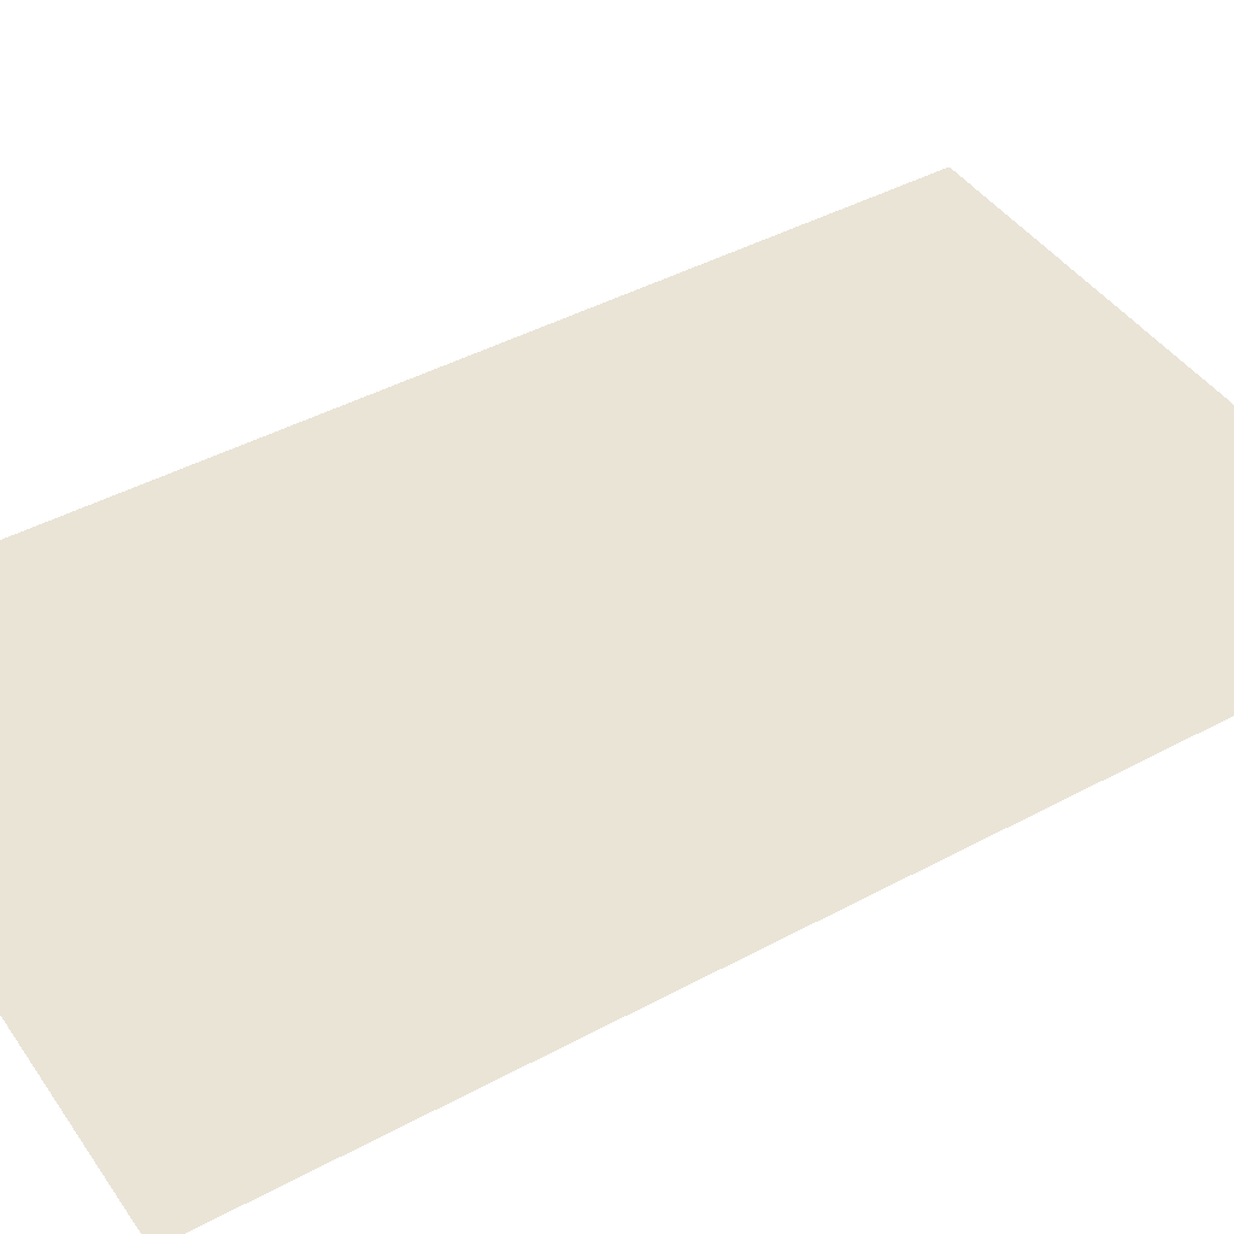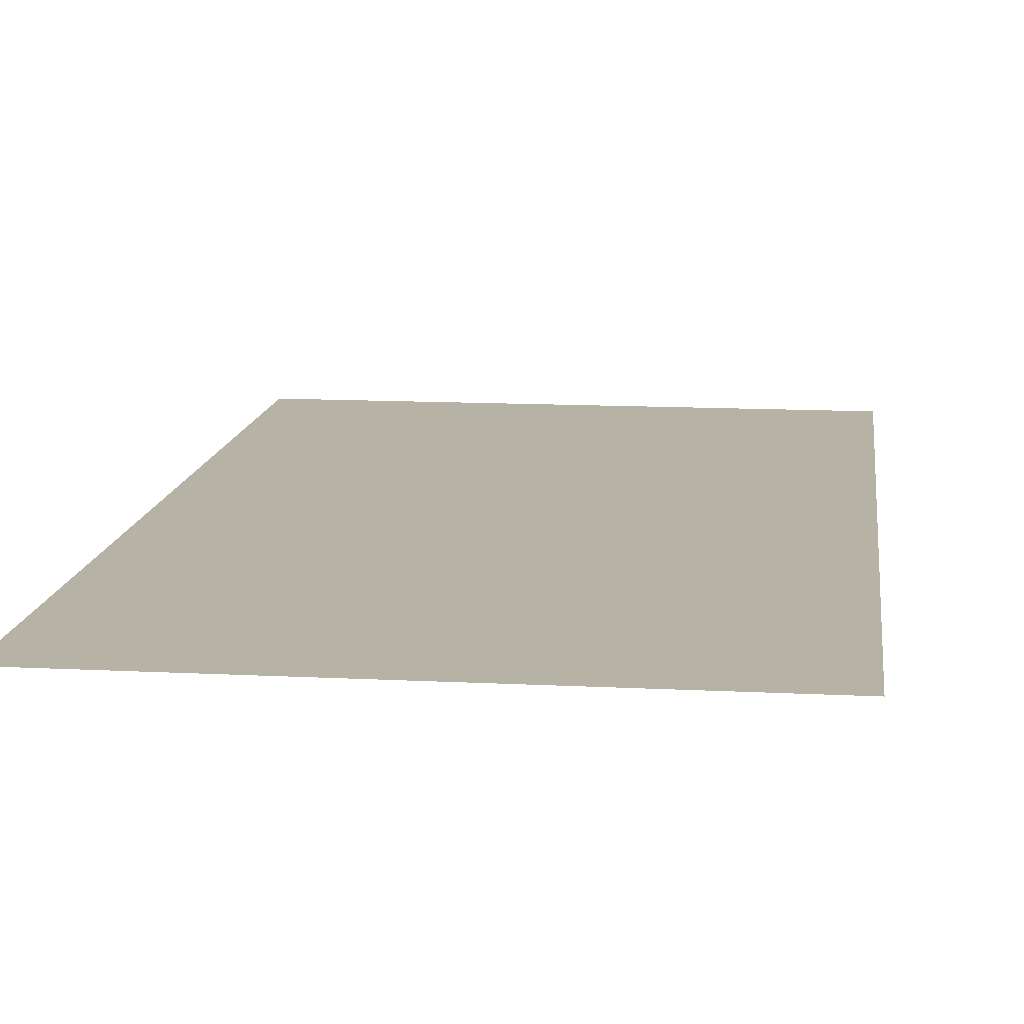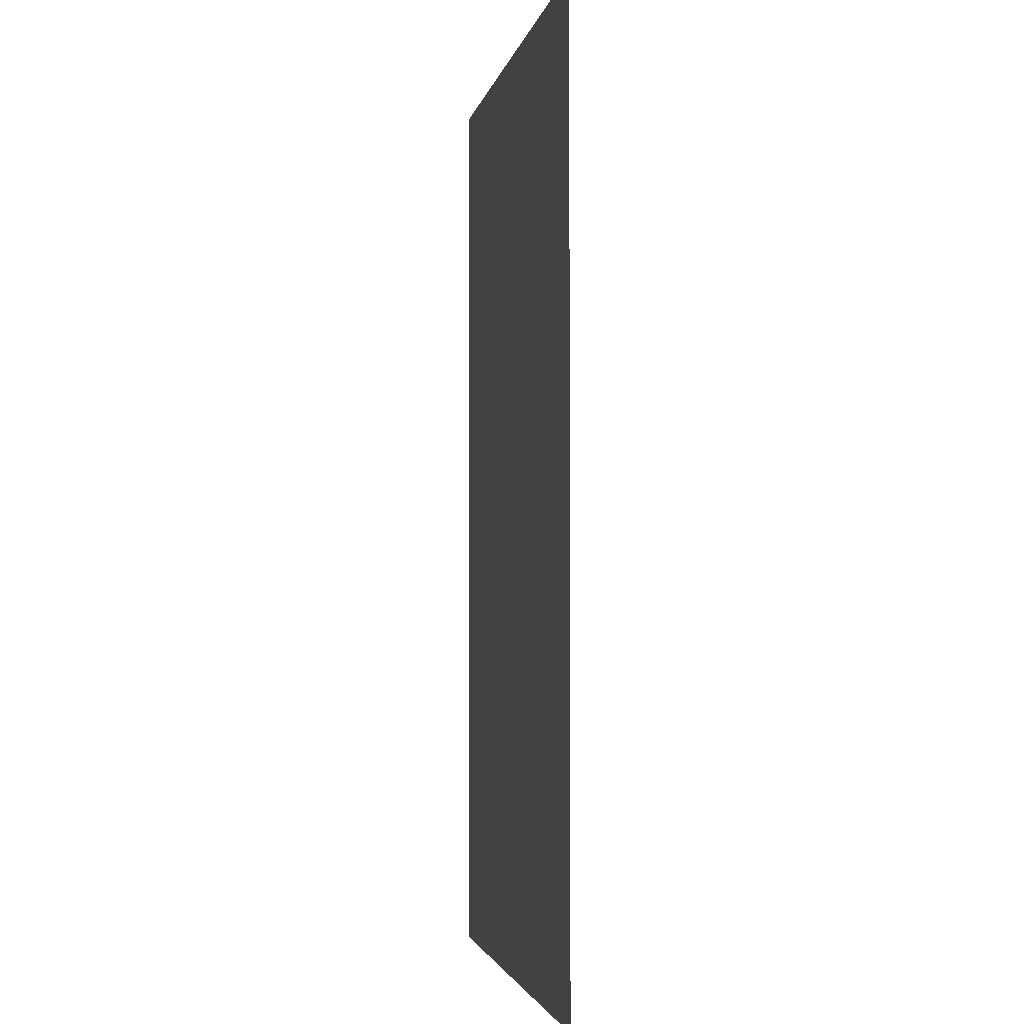
<metadata>
{"format":"obj","ext":"obj","renderer":"f3d","projection":"perspective","resolution":1024,"background":"white","views":[{"elev":43.6,"azim":-122.4,"up":"+Y"},{"elev":12.5,"azim":-173.1,"up":"+Y"},{"elev":-2.8,"azim":-100.4,"up":"+Z"}]}
</metadata>
<code>
o Plane
v -244.3 -0.9924 121.7
v 151.7 -0.9924 121.7
v -244.3 -0.9924 -546.2
v 151.7 -0.9924 -546.2
f 2 3 1
f 2 4 3
o road
v -103.5 0.2598 -204.8
v -80.56 0.2598 -204.8
v -103.5 0.2598 8.722
v -80.56 0.2598 8.722
v 10.69 0.2598 -204.6
v 9.164 0.2598 -204.6
v 4.992 0.2598 -204.6
v -0.7066 0.2598 -204.6
v -6.405 0.2598 -204.6
v -10.58 0.2598 -204.6
v -12.1 0.2598 -204.6
v -10.58 0.2598 -204.6
v -6.405 0.2598 -204.6
v -0.7066 0.2598 -204.6
v 4.992 0.2598 -204.6
v 9.164 0.2598 -204.6
v 10.2 0.2598 -221.8
v 8.689 0.2598 -221.3
v 4.553 0.2598 -220.1
v -1.097 0.2598 -218.3
v -6.747 0.2598 -216.6
v -10.88 0.2598 -215.4
v -12.4 0.2598 -214.9
v -10.88 0.2598 -215.4
v -6.747 0.2598 -216.6
v -1.097 0.2598 -218.3
v 4.553 0.2598 -220.1
v 8.689 0.2598 -221.3
v 8.749 0.2598 -238.7
v 7.274 0.2598 -237.8
v 3.244 0.2598 -235.3
v -2.26 0.2598 -231.9
v -7.765 0.2598 -228.4
v -11.79 0.2598 -225.9
v -13.27 0.2598 -225
v -11.79 0.2598 -225.9
v -7.765 0.2598 -228.4
v -2.26 0.2598 -231.9
v 3.244 0.2598 -235.3
v 7.274 0.2598 -237.8
v 6.353 0.2598 -255
v 4.942 0.2598 -253.6
v 1.088 0.2598 -249.9
v -4.177 0.2598 -244.9
v -9.442 0.2598 -239.9
v -13.3 0.2598 -236.2
v -14.71 0.2598 -234.8
v -13.3 0.2598 -236.2
v -9.442 0.2598 -239.9
v -4.177 0.2598 -244.9
v 1.088 0.2598 -249.9
v 4.942 0.2598 -253.6
v 3.056 0.2598 -270.4
v 1.734 0.2598 -268.7
v -1.879 0.2598 -263.9
v -6.814 0.2598 -257.3
v -11.75 0.2598 -250.7
v -15.36 0.2598 -245.9
v -16.68 0.2598 -244.1
v -15.36 0.2598 -245.9
v -11.75 0.2598 -250.7
v -6.814 0.2598 -257.3
v -1.879 0.2598 -263.9
v 1.734 0.2598 -268.7
v -1.085 0.2598 -284.8
v -2.297 0.2598 -282.6
v -5.606 0.2598 -276.8
v -10.13 0.2598 -268.7
v -14.65 0.2598 -260.7
v -17.96 0.2598 -254.8
v -19.17 0.2598 -252.7
v -17.96 0.2598 -254.8
v -14.65 0.2598 -260.7
v -10.13 0.2598 -268.7
v -5.606 0.2598 -276.8
v -2.297 0.2598 -282.6
v -6 0.2598 -297.7
v -7.08 0.2598 -295.2
v -10.03 0.2598 -288.4
v -14.06 0.2598 -279.1
v -18.09 0.2598 -269.8
v -21.04 0.2598 -263
v -22.12 0.2598 -260.5
v -21.04 0.2598 -263
v -18.09 0.2598 -269.8
v -14.06 0.2598 -279.1
v -10.03 0.2598 -288.4
v -7.08 0.2598 -295.2
v -11.6 0.2598 -309.1
v -12.53 0.2598 -306.3
v -15.07 0.2598 -298.6
v -18.54 0.2598 -288.2
v -22.01 0.2598 -277.7
v -24.55 0.2598 -270.1
v -25.48 0.2598 -267.3
v -24.55 0.2598 -270.1
v -22.01 0.2598 -277.7
v -18.54 0.2598 -288.2
v -15.07 0.2598 -298.6
v -12.53 0.2598 -306.3
v -17.8 0.2598 -318.7
v -18.57 0.2598 -315.6
v -20.65 0.2598 -307.3
v -23.5 0.2598 -295.8
v -26.35 0.2598 -284.4
v -28.44 0.2598 -276.1
v -29.2 0.2598 -273
v -28.44 0.2598 -276.1
v -26.35 0.2598 -284.4
v -23.5 0.2598 -295.8
v -20.65 0.2598 -307.3
v -18.57 0.2598 -315.6
v -24.49 0.2598 -326.3
v -25.07 0.2598 -323
v -26.67 0.2598 -314.1
v -28.85 0.2598 -301.9
v -31.03 0.2598 -289.8
v -32.63 0.2598 -280.9
v -33.21 0.2598 -277.6
v -32.63 0.2598 -280.9
v -31.03 0.2598 -289.8
v -28.85 0.2598 -301.9
v -26.67 0.2598 -314.1
v -25.07 0.2598 -323
v -31.55 0.2598 -331.8
v -31.94 0.2598 -328.4
v -33.02 0.2598 -319.1
v -34.5 0.2598 -306.4
v -35.97 0.2598 -293.7
v -37.05 0.2598 -284.3
v -37.45 0.2598 -280.9
v -37.05 0.2598 -284.3
v -35.97 0.2598 -293.7
v -34.5 0.2598 -306.4
v -33.02 0.2598 -319.1
v -31.94 0.2598 -328.4
v -38.86 0.2598 -335.2
v -39.06 0.2598 -331.7
v -39.6 0.2598 -322.1
v -40.35 0.2598 -309.1
v -41.09 0.2598 -296
v -41.63 0.2598 -286.4
v -41.83 0.2598 -282.9
v -41.63 0.2598 -286.4
v -41.09 0.2598 -296
v -40.35 0.2598 -309.1
v -39.6 0.2598 -322.1
v -39.06 0.2598 -331.7
v -46.3 0.2598 -336.3
v -46.3 0.2598 -332.8
v -46.3 0.2598 -323.1
v -46.3 0.2598 -310
v -46.3 0.2598 -296.8
v -46.3 0.2598 -287.1
v -46.3 0.2598 -283.6
v -46.3 0.2598 -287.1
v -46.3 0.2598 -296.8
v -46.3 0.2598 -310
v -46.3 0.2598 -323.1
v -46.3 0.2598 -332.8
v -53.73 0.2598 -335.2
v -53.54 0.2598 -331.7
v -52.99 0.2598 -322.1
v -52.25 0.2598 -309.1
v -51.5 0.2598 -296
v -50.96 0.2598 -286.4
v -50.76 0.2598 -282.9
v -50.96 0.2598 -286.4
v -51.5 0.2598 -296
v -52.25 0.2598 -309.1
v -52.99 0.2598 -322.1
v -53.54 0.2598 -331.7
v -61.05 0.2598 -331.8
v -60.65 0.2598 -328.4
v -59.57 0.2598 -319.1
v -58.1 0.2598 -306.4
v -56.62 0.2598 -293.7
v -55.54 0.2598 -284.3
v -55.15 0.2598 -280.9
v -55.54 0.2598 -284.3
v -56.62 0.2598 -293.7
v -58.1 0.2598 -306.4
v -59.57 0.2598 -319.1
v -60.65 0.2598 -328.4
v -68.1 0.2598 -326.3
v -67.52 0.2598 -323
v -65.92 0.2598 -314.1
v -63.74 0.2598 -301.9
v -61.56 0.2598 -289.8
v -59.97 0.2598 -280.9
v -59.38 0.2598 -277.6
v -59.97 0.2598 -280.9
v -61.56 0.2598 -289.8
v -63.74 0.2598 -301.9
v -65.92 0.2598 -314.1
v -67.52 0.2598 -323
v -74.79 0.2598 -318.7
v -74.03 0.2598 -315.6
v -71.94 0.2598 -307.3
v -69.09 0.2598 -295.8
v -66.24 0.2598 -284.4
v -64.16 0.2598 -276.1
v -63.39 0.2598 -273
v -64.16 0.2598 -276.1
v -66.24 0.2598 -284.4
v -69.09 0.2598 -295.8
v -71.94 0.2598 -307.3
v -74.03 0.2598 -315.6
v -80.99 0.2598 -309.1
v -80.06 0.2598 -306.3
v -77.52 0.2598 -298.6
v -74.05 0.2598 -288.2
v -70.58 0.2598 -277.7
v -68.04 0.2598 -270.1
v -67.11 0.2598 -267.3
v -68.04 0.2598 -270.1
v -70.58 0.2598 -277.7
v -74.05 0.2598 -288.2
v -77.52 0.2598 -298.6
v -80.06 0.2598 -306.3
v -86.59 0.2598 -297.7
v -85.51 0.2598 -295.2
v -82.56 0.2598 -288.4
v -78.53 0.2598 -279.1
v -74.5 0.2598 -269.8
v -71.55 0.2598 -263
v -70.47 0.2598 -260.5
v -71.55 0.2598 -263
v -74.5 0.2598 -269.8
v -78.53 0.2598 -279.1
v -82.56 0.2598 -288.4
v -85.51 0.2598 -295.2
v -91.51 0.2598 -284.8
v -90.3 0.2598 -282.6
v -86.99 0.2598 -276.8
v -82.47 0.2598 -268.7
v -77.94 0.2598 -260.7
v -74.63 0.2598 -254.8
v -73.42 0.2598 -252.7
v -74.63 0.2598 -254.8
v -77.94 0.2598 -260.7
v -82.47 0.2598 -268.7
v -86.99 0.2598 -276.8
v -90.3 0.2598 -282.6
v -95.65 0.2598 -270.4
v -94.33 0.2598 -268.7
v -90.71 0.2598 -263.9
v -85.78 0.2598 -257.3
v -80.84 0.2598 -250.7
v -77.23 0.2598 -245.9
v -75.91 0.2598 -244.1
v -77.23 0.2598 -245.9
v -80.84 0.2598 -250.7
v -85.78 0.2598 -257.3
v -90.71 0.2598 -263.9
v -94.33 0.2598 -268.7
v -98.95 0.2598 -255
v -97.53 0.2598 -253.6
v -93.68 0.2598 -249.9
v -88.42 0.2598 -244.9
v -83.15 0.2598 -239.9
v -79.3 0.2598 -236.2
v -77.89 0.2598 -234.8
v -79.3 0.2598 -236.2
v -83.15 0.2598 -239.9
v -88.42 0.2598 -244.9
v -93.68 0.2598 -249.9
v -97.53 0.2598 -253.6
v -101.3 0.2598 -238.7
v -99.87 0.2598 -237.8
v -95.84 0.2598 -235.3
v -90.33 0.2598 -231.9
v -84.83 0.2598 -228.4
v -80.8 0.2598 -225.9
v -79.32 0.2598 -225
v -80.8 0.2598 -225.9
v -84.83 0.2598 -228.4
v -90.33 0.2598 -231.9
v -95.84 0.2598 -235.3
v -99.87 0.2598 -237.8
v -102.8 0.2598 -221.8
v -101.3 0.2598 -221.3
v -97.15 0.2598 -220.1
v -91.5 0.2598 -218.3
v -85.85 0.2598 -216.6
v -81.71 0.2598 -215.4
v -80.2 0.2598 -214.9
v -81.71 0.2598 -215.4
v -85.85 0.2598 -216.6
v -91.5 0.2598 -218.3
v -97.15 0.2598 -220.1
v -101.3 0.2598 -221.3
v -103.3 0.2598 -204.6
v -101.8 0.2598 -204.6
v -97.58 0.2598 -204.6
v -91.89 0.2598 -204.6
v -86.19 0.2598 -204.6
v -82.02 0.2598 -204.6
v -80.49 0.2598 -204.6
v -82.02 0.2598 -204.6
v -86.19 0.2598 -204.6
v -91.89 0.2598 -204.6
v -97.58 0.2598 -204.6
v -101.8 0.2598 -204.6
v -12.1 0.2598 -204.8
v 10.86 0.2598 -204.8
v -12.1 0.2598 8.722
v 10.86 0.2598 8.722
f 6 5 7
f 21 9 10
f 22 10 11
f 23 11 12
f 24 12 13
f 25 13 14
f 26 14 15
f 15 16 28
f 16 17 29
f 17 18 30
f 18 19 31
f 19 20 32
f 20 9 21
f 33 21 22
f 34 22 23
f 35 23 24
f 36 24 25
f 37 25 26
f 38 26 27
f 27 28 40
f 28 29 41
f 29 30 42
f 30 31 43
f 31 32 44
f 32 21 33
f 45 33 34
f 46 34 35
f 47 35 36
f 48 36 37
f 49 37 38
f 50 38 39
f 39 40 52
f 40 41 53
f 41 42 54
f 42 43 55
f 43 44 56
f 44 33 45
f 57 45 46
f 58 46 47
f 59 47 48
f 60 48 49
f 61 49 50
f 62 50 51
f 51 52 64
f 52 53 65
f 53 54 66
f 54 55 67
f 55 56 68
f 56 45 57
f 69 57 58
f 70 58 59
f 71 59 60
f 72 60 61
f 73 61 62
f 74 62 63
f 63 64 76
f 64 65 77
f 65 66 78
f 66 67 79
f 67 68 80
f 68 57 69
f 81 69 70
f 82 70 71
f 83 71 72
f 84 72 73
f 85 73 74
f 86 74 75
f 75 76 88
f 76 77 89
f 77 78 90
f 78 79 91
f 79 80 92
f 80 69 81
f 93 81 82
f 94 82 83
f 95 83 84
f 96 84 85
f 97 85 86
f 98 86 87
f 87 88 100
f 88 89 101
f 89 90 102
f 90 91 103
f 91 92 104
f 92 81 93
f 105 93 94
f 106 94 95
f 107 95 96
f 108 96 97
f 109 97 98
f 110 98 99
f 99 100 112
f 100 101 113
f 101 102 114
f 102 103 115
f 103 104 116
f 104 93 105
f 117 105 106
f 118 106 107
f 119 107 108
f 120 108 109
f 121 109 110
f 122 110 111
f 111 112 124
f 112 113 125
f 113 114 126
f 114 115 127
f 115 116 128
f 116 105 117
f 129 117 118
f 130 118 119
f 131 119 120
f 132 120 121
f 133 121 122
f 134 122 123
f 123 124 136
f 124 125 137
f 125 126 138
f 126 127 139
f 127 128 140
f 128 117 129
f 141 129 130
f 142 130 131
f 143 131 132
f 144 132 133
f 145 133 134
f 146 134 135
f 135 136 148
f 136 137 149
f 137 138 150
f 138 139 151
f 139 140 152
f 140 129 141
f 153 141 142
f 154 142 143
f 155 143 144
f 156 144 145
f 157 145 146
f 158 146 147
f 147 148 160
f 148 149 161
f 149 150 162
f 150 151 163
f 151 152 164
f 152 141 153
f 153 154 166
f 154 155 167
f 155 156 168
f 156 157 169
f 157 158 170
f 158 159 171
f 171 159 160
f 172 160 161
f 173 161 162
f 174 162 163
f 175 163 164
f 176 164 153
f 165 166 178
f 166 167 179
f 167 168 180
f 168 169 181
f 169 170 182
f 170 171 183
f 183 171 172
f 184 172 173
f 185 173 174
f 186 174 175
f 187 175 176
f 188 176 165
f 177 178 190
f 178 179 191
f 179 180 192
f 180 181 193
f 181 182 194
f 182 183 195
f 195 183 184
f 196 184 185
f 197 185 186
f 198 186 187
f 199 187 188
f 200 188 177
f 189 190 202
f 190 191 203
f 191 192 204
f 192 193 205
f 193 194 206
f 194 195 207
f 207 195 196
f 208 196 197
f 209 197 198
f 210 198 199
f 211 199 200
f 212 200 189
f 201 202 214
f 202 203 215
f 203 204 216
f 204 205 217
f 205 206 218
f 206 207 219
f 219 207 208
f 220 208 209
f 221 209 210
f 222 210 211
f 223 211 212
f 224 212 201
f 213 214 226
f 214 215 227
f 215 216 228
f 216 217 229
f 217 218 230
f 218 219 231
f 231 219 220
f 232 220 221
f 233 221 222
f 234 222 223
f 235 223 224
f 236 224 213
f 225 226 238
f 226 227 239
f 227 228 240
f 228 229 241
f 229 230 242
f 230 231 243
f 243 231 232
f 244 232 233
f 245 233 234
f 246 234 235
f 247 235 236
f 248 236 225
f 237 238 250
f 238 239 251
f 239 240 252
f 240 241 253
f 241 242 254
f 242 243 255
f 255 243 244
f 256 244 245
f 257 245 246
f 258 246 247
f 259 247 248
f 260 248 237
f 249 250 262
f 250 251 263
f 251 252 264
f 252 253 265
f 253 254 266
f 254 255 267
f 267 255 256
f 268 256 257
f 269 257 258
f 270 258 259
f 271 259 260
f 272 260 249
f 261 262 274
f 262 263 275
f 263 264 276
f 264 265 277
f 265 266 278
f 266 267 279
f 279 267 268
f 280 268 269
f 281 269 270
f 282 270 271
f 283 271 272
f 284 272 261
f 273 274 286
f 274 275 287
f 275 276 288
f 276 277 289
f 277 278 290
f 278 279 291
f 291 279 280
f 292 280 281
f 293 281 282
f 294 282 283
f 295 283 284
f 296 284 273
f 285 286 298
f 286 287 299
f 287 288 300
f 288 289 301
f 289 290 302
f 290 291 303
f 303 291 292
f 304 292 293
f 305 293 294
f 306 294 295
f 307 295 296
f 308 296 285
f 310 309 311
f 6 7 8
f 21 10 22
f 22 11 23
f 23 12 24
f 24 13 25
f 25 14 26
f 26 15 27
f 15 28 27
f 16 29 28
f 17 30 29
f 18 31 30
f 19 32 31
f 20 21 32
f 33 22 34
f 34 23 35
f 35 24 36
f 36 25 37
f 37 26 38
f 38 27 39
f 27 40 39
f 28 41 40
f 29 42 41
f 30 43 42
f 31 44 43
f 32 33 44
f 45 34 46
f 46 35 47
f 47 36 48
f 48 37 49
f 49 38 50
f 50 39 51
f 39 52 51
f 40 53 52
f 41 54 53
f 42 55 54
f 43 56 55
f 44 45 56
f 57 46 58
f 58 47 59
f 59 48 60
f 60 49 61
f 61 50 62
f 62 51 63
f 51 64 63
f 52 65 64
f 53 66 65
f 54 67 66
f 55 68 67
f 56 57 68
f 69 58 70
f 70 59 71
f 71 60 72
f 72 61 73
f 73 62 74
f 74 63 75
f 63 76 75
f 64 77 76
f 65 78 77
f 66 79 78
f 67 80 79
f 68 69 80
f 81 70 82
f 82 71 83
f 83 72 84
f 84 73 85
f 85 74 86
f 86 75 87
f 75 88 87
f 76 89 88
f 77 90 89
f 78 91 90
f 79 92 91
f 80 81 92
f 93 82 94
f 94 83 95
f 95 84 96
f 96 85 97
f 97 86 98
f 98 87 99
f 87 100 99
f 88 101 100
f 89 102 101
f 90 103 102
f 91 104 103
f 92 93 104
f 105 94 106
f 106 95 107
f 107 96 108
f 108 97 109
f 109 98 110
f 110 99 111
f 99 112 111
f 100 113 112
f 101 114 113
f 102 115 114
f 103 116 115
f 104 105 116
f 117 106 118
f 118 107 119
f 119 108 120
f 120 109 121
f 121 110 122
f 122 111 123
f 111 124 123
f 112 125 124
f 113 126 125
f 114 127 126
f 115 128 127
f 116 117 128
f 129 118 130
f 130 119 131
f 131 120 132
f 132 121 133
f 133 122 134
f 134 123 135
f 123 136 135
f 124 137 136
f 125 138 137
f 126 139 138
f 127 140 139
f 128 129 140
f 141 130 142
f 142 131 143
f 143 132 144
f 144 133 145
f 145 134 146
f 146 135 147
f 135 148 147
f 136 149 148
f 137 150 149
f 138 151 150
f 139 152 151
f 140 141 152
f 153 142 154
f 154 143 155
f 155 144 156
f 156 145 157
f 157 146 158
f 158 147 159
f 147 160 159
f 148 161 160
f 149 162 161
f 150 163 162
f 151 164 163
f 152 153 164
f 153 166 165
f 154 167 166
f 155 168 167
f 156 169 168
f 157 170 169
f 158 171 170
f 171 160 172
f 172 161 173
f 173 162 174
f 174 163 175
f 175 164 176
f 176 153 165
f 165 178 177
f 166 179 178
f 167 180 179
f 168 181 180
f 169 182 181
f 170 183 182
f 183 172 184
f 184 173 185
f 185 174 186
f 186 175 187
f 187 176 188
f 188 165 177
f 177 190 189
f 178 191 190
f 179 192 191
f 180 193 192
f 181 194 193
f 182 195 194
f 195 184 196
f 196 185 197
f 197 186 198
f 198 187 199
f 199 188 200
f 200 177 189
f 189 202 201
f 190 203 202
f 191 204 203
f 192 205 204
f 193 206 205
f 194 207 206
f 207 196 208
f 208 197 209
f 209 198 210
f 210 199 211
f 211 200 212
f 212 189 201
f 201 214 213
f 202 215 214
f 203 216 215
f 204 217 216
f 205 218 217
f 206 219 218
f 219 208 220
f 220 209 221
f 221 210 222
f 222 211 223
f 223 212 224
f 224 201 213
f 213 226 225
f 214 227 226
f 215 228 227
f 216 229 228
f 217 230 229
f 218 231 230
f 231 220 232
f 232 221 233
f 233 222 234
f 234 223 235
f 235 224 236
f 236 213 225
f 225 238 237
f 226 239 238
f 227 240 239
f 228 241 240
f 229 242 241
f 230 243 242
f 243 232 244
f 244 233 245
f 245 234 246
f 246 235 247
f 247 236 248
f 248 225 237
f 237 250 249
f 238 251 250
f 239 252 251
f 240 253 252
f 241 254 253
f 242 255 254
f 255 244 256
f 256 245 257
f 257 246 258
f 258 247 259
f 259 248 260
f 260 237 249
f 249 262 261
f 250 263 262
f 251 264 263
f 252 265 264
f 253 266 265
f 254 267 266
f 267 256 268
f 268 257 269
f 269 258 270
f 270 259 271
f 271 260 272
f 272 249 261
f 261 274 273
f 262 275 274
f 263 276 275
f 264 277 276
f 265 278 277
f 266 279 278
f 279 268 280
f 280 269 281
f 281 270 282
f 282 271 283
f 283 272 284
f 284 261 273
f 273 286 285
f 274 287 286
f 275 288 287
f 276 289 288
f 277 290 289
f 278 291 290
f 291 280 292
f 292 281 293
f 293 282 294
f 294 283 295
f 295 284 296
f 296 273 285
f 285 298 297
f 286 299 298
f 287 300 299
f 288 301 300
f 289 302 301
f 290 303 302
f 303 292 304
f 304 293 305
f 305 294 306
f 306 295 307
f 307 296 308
f 308 285 297
f 310 311 312

</code>
